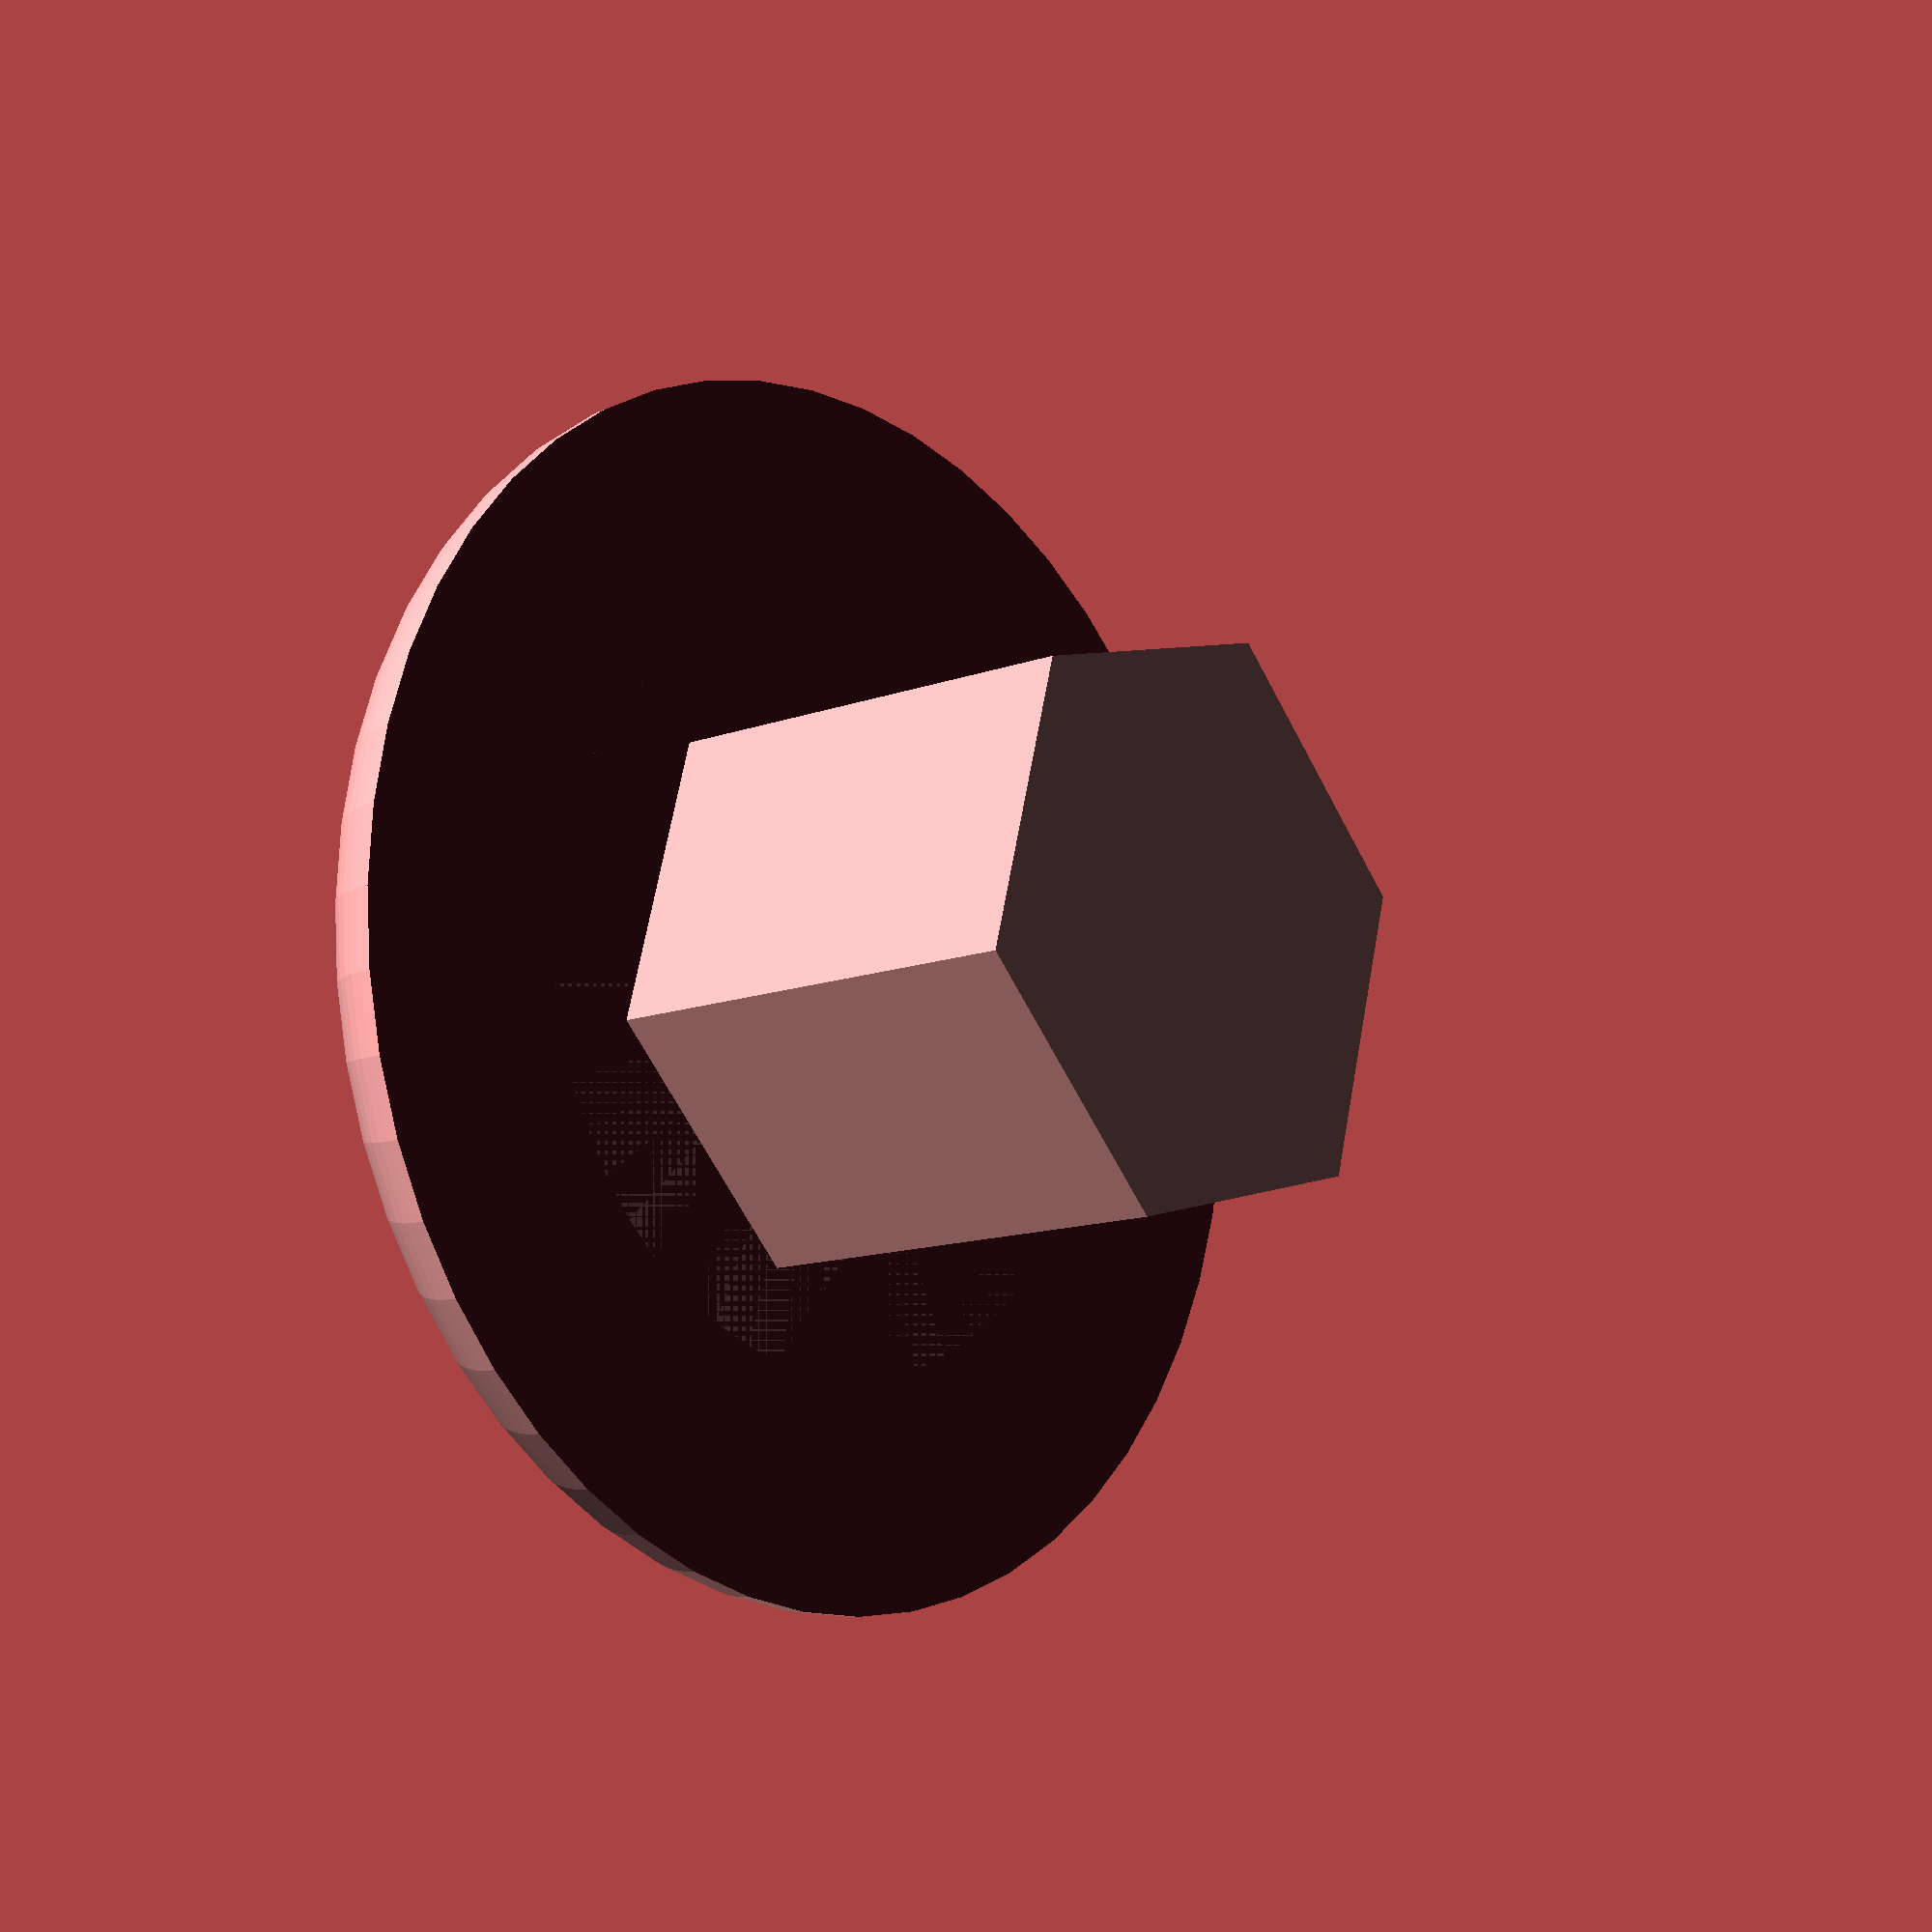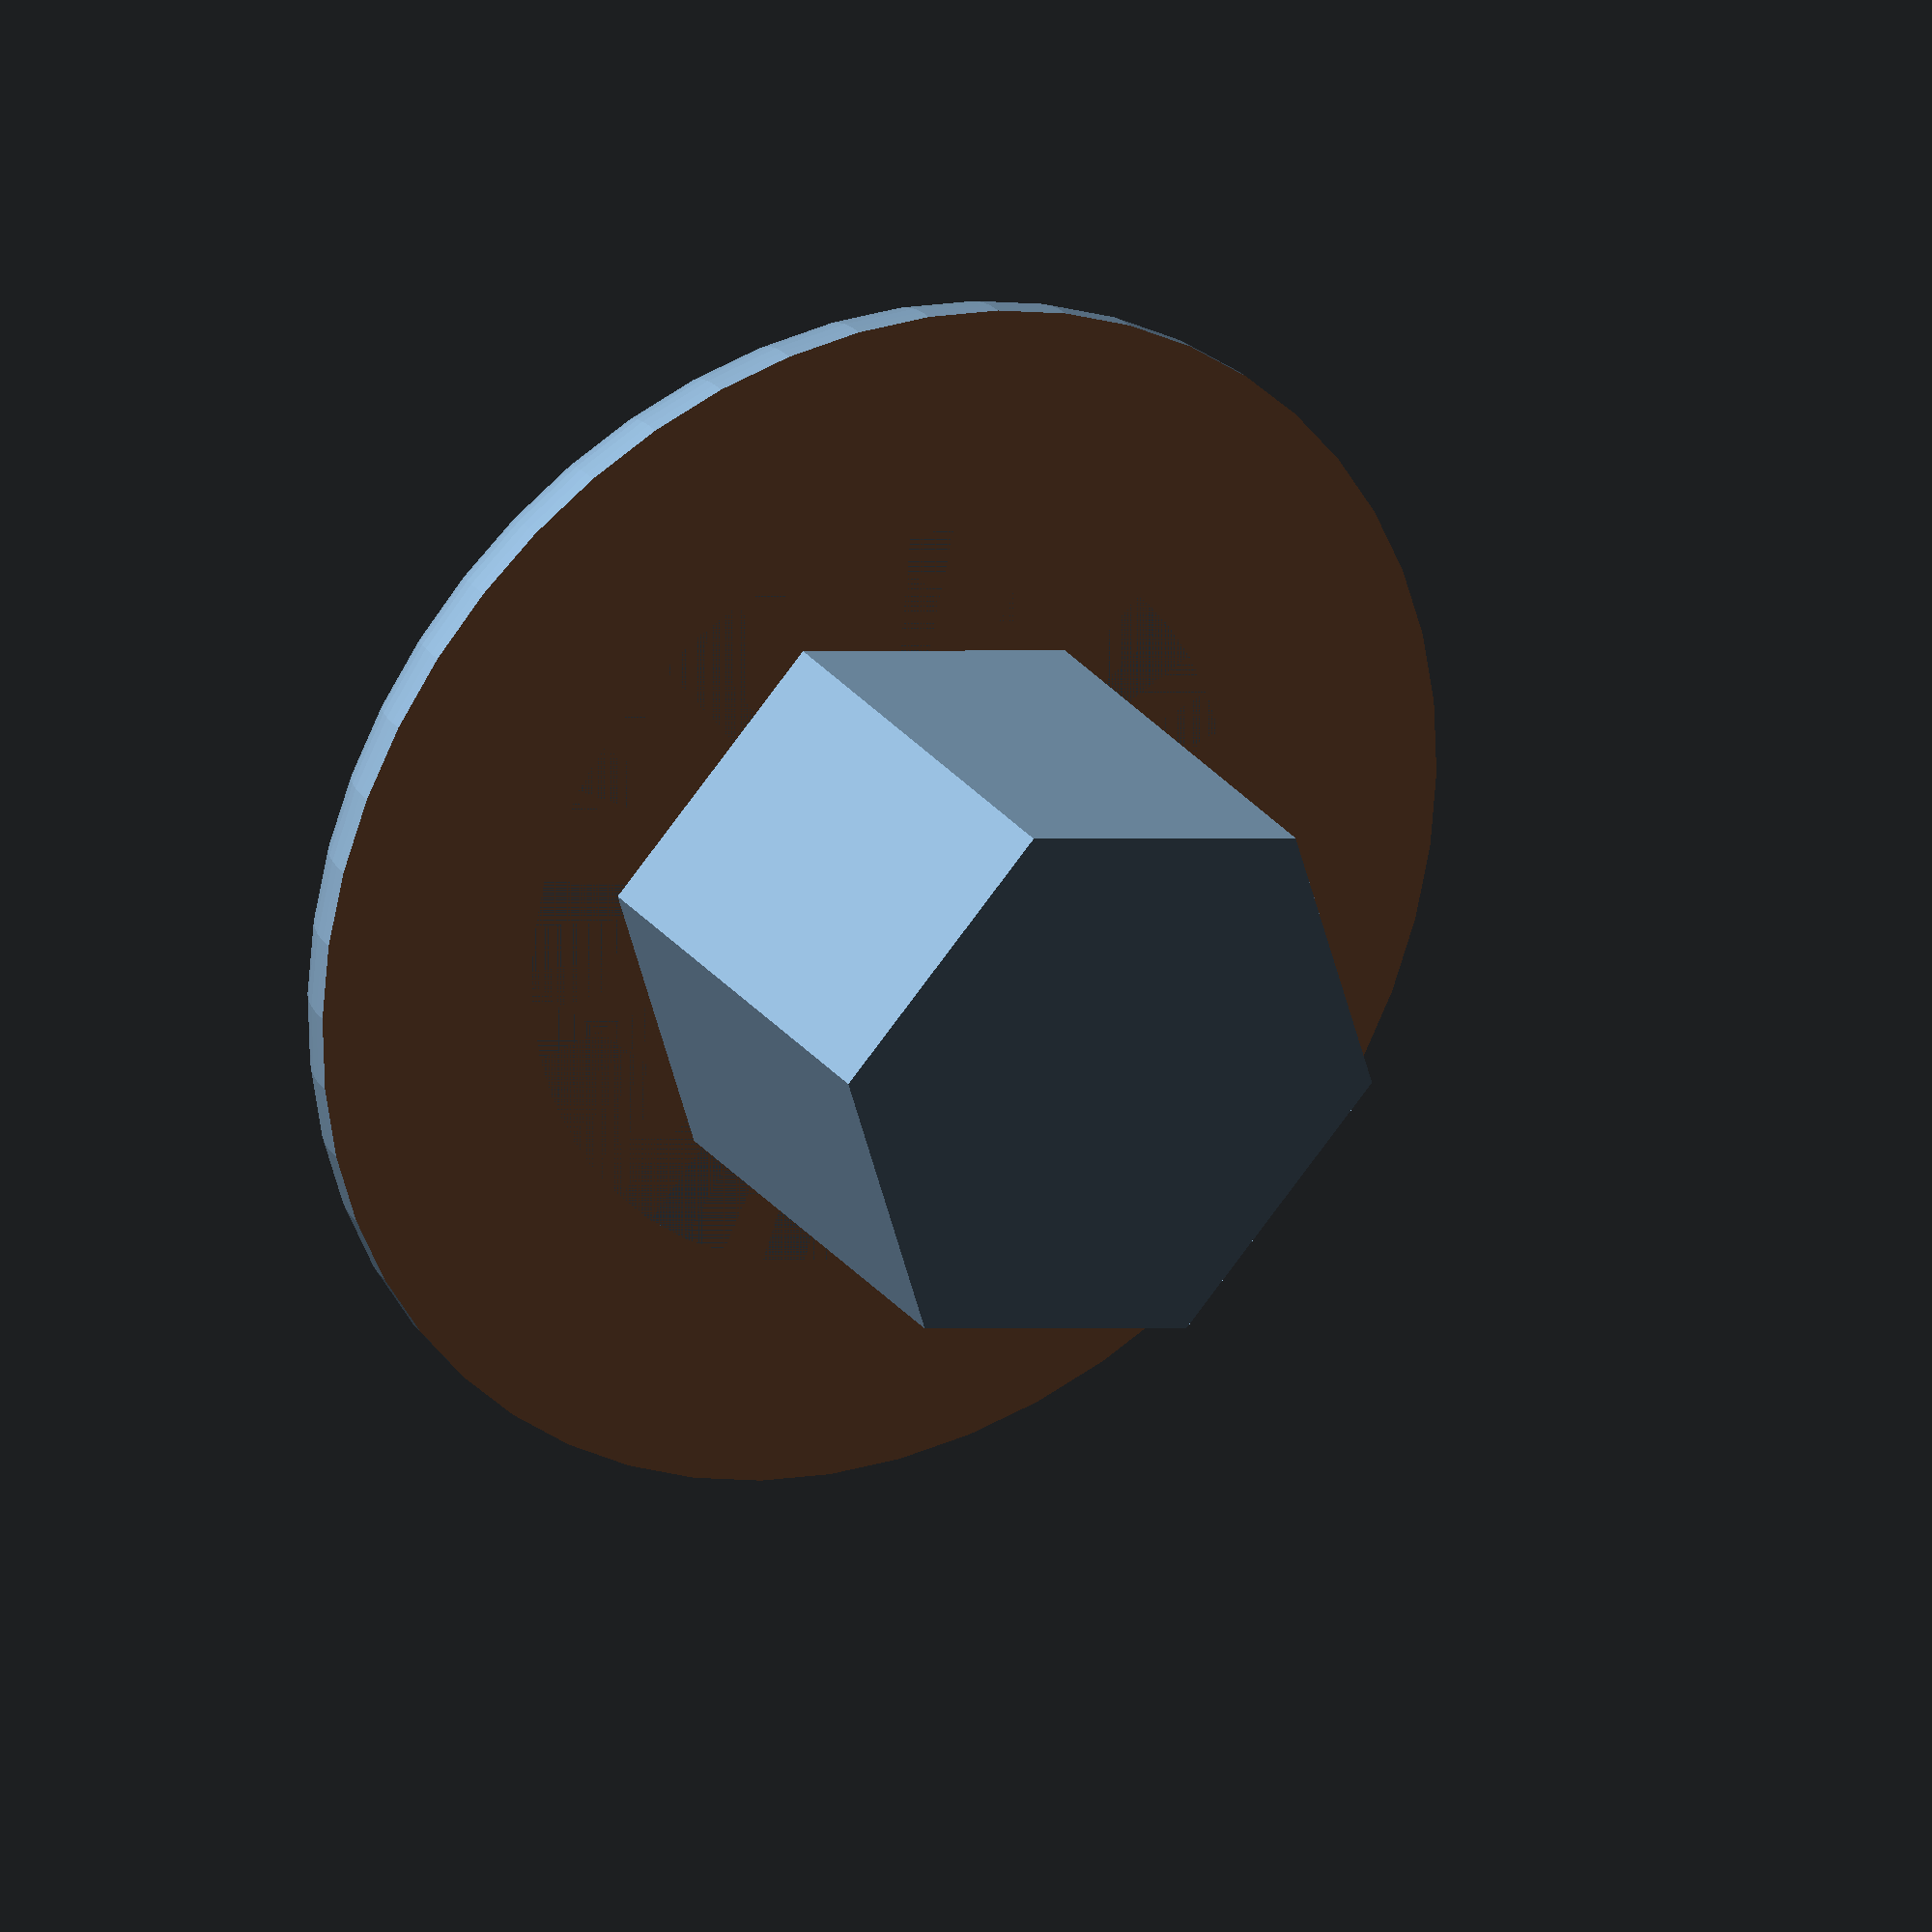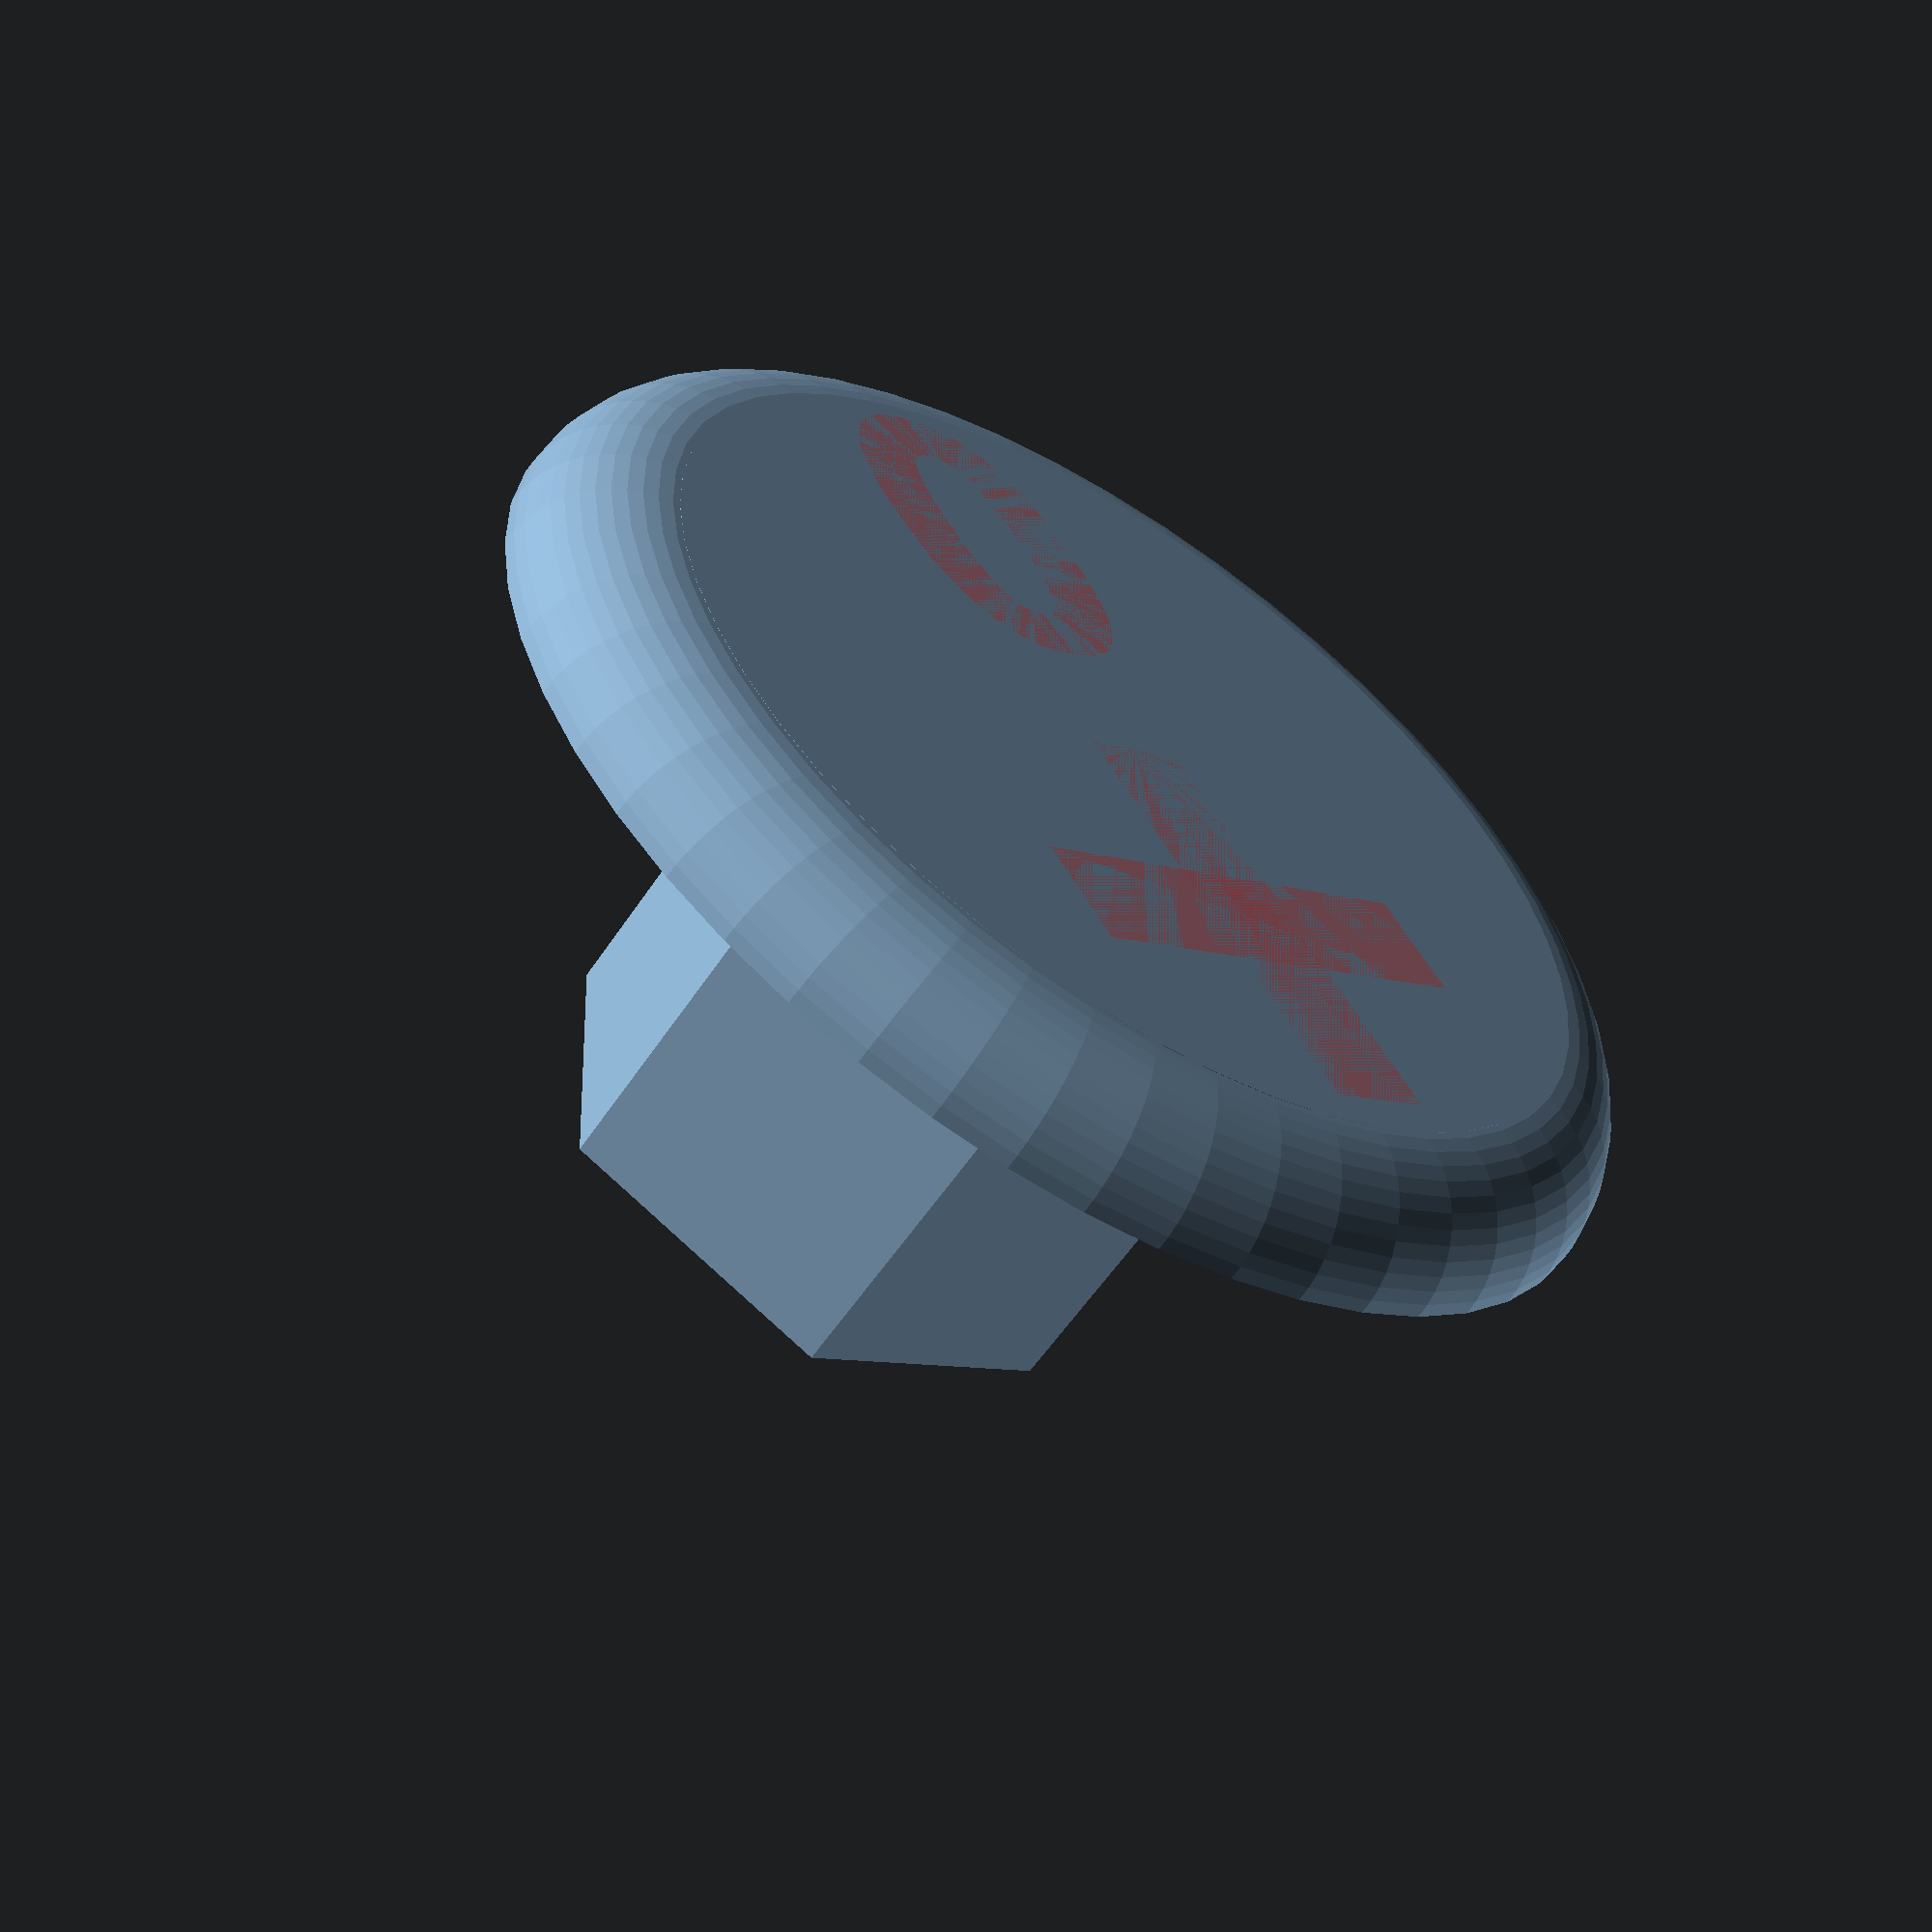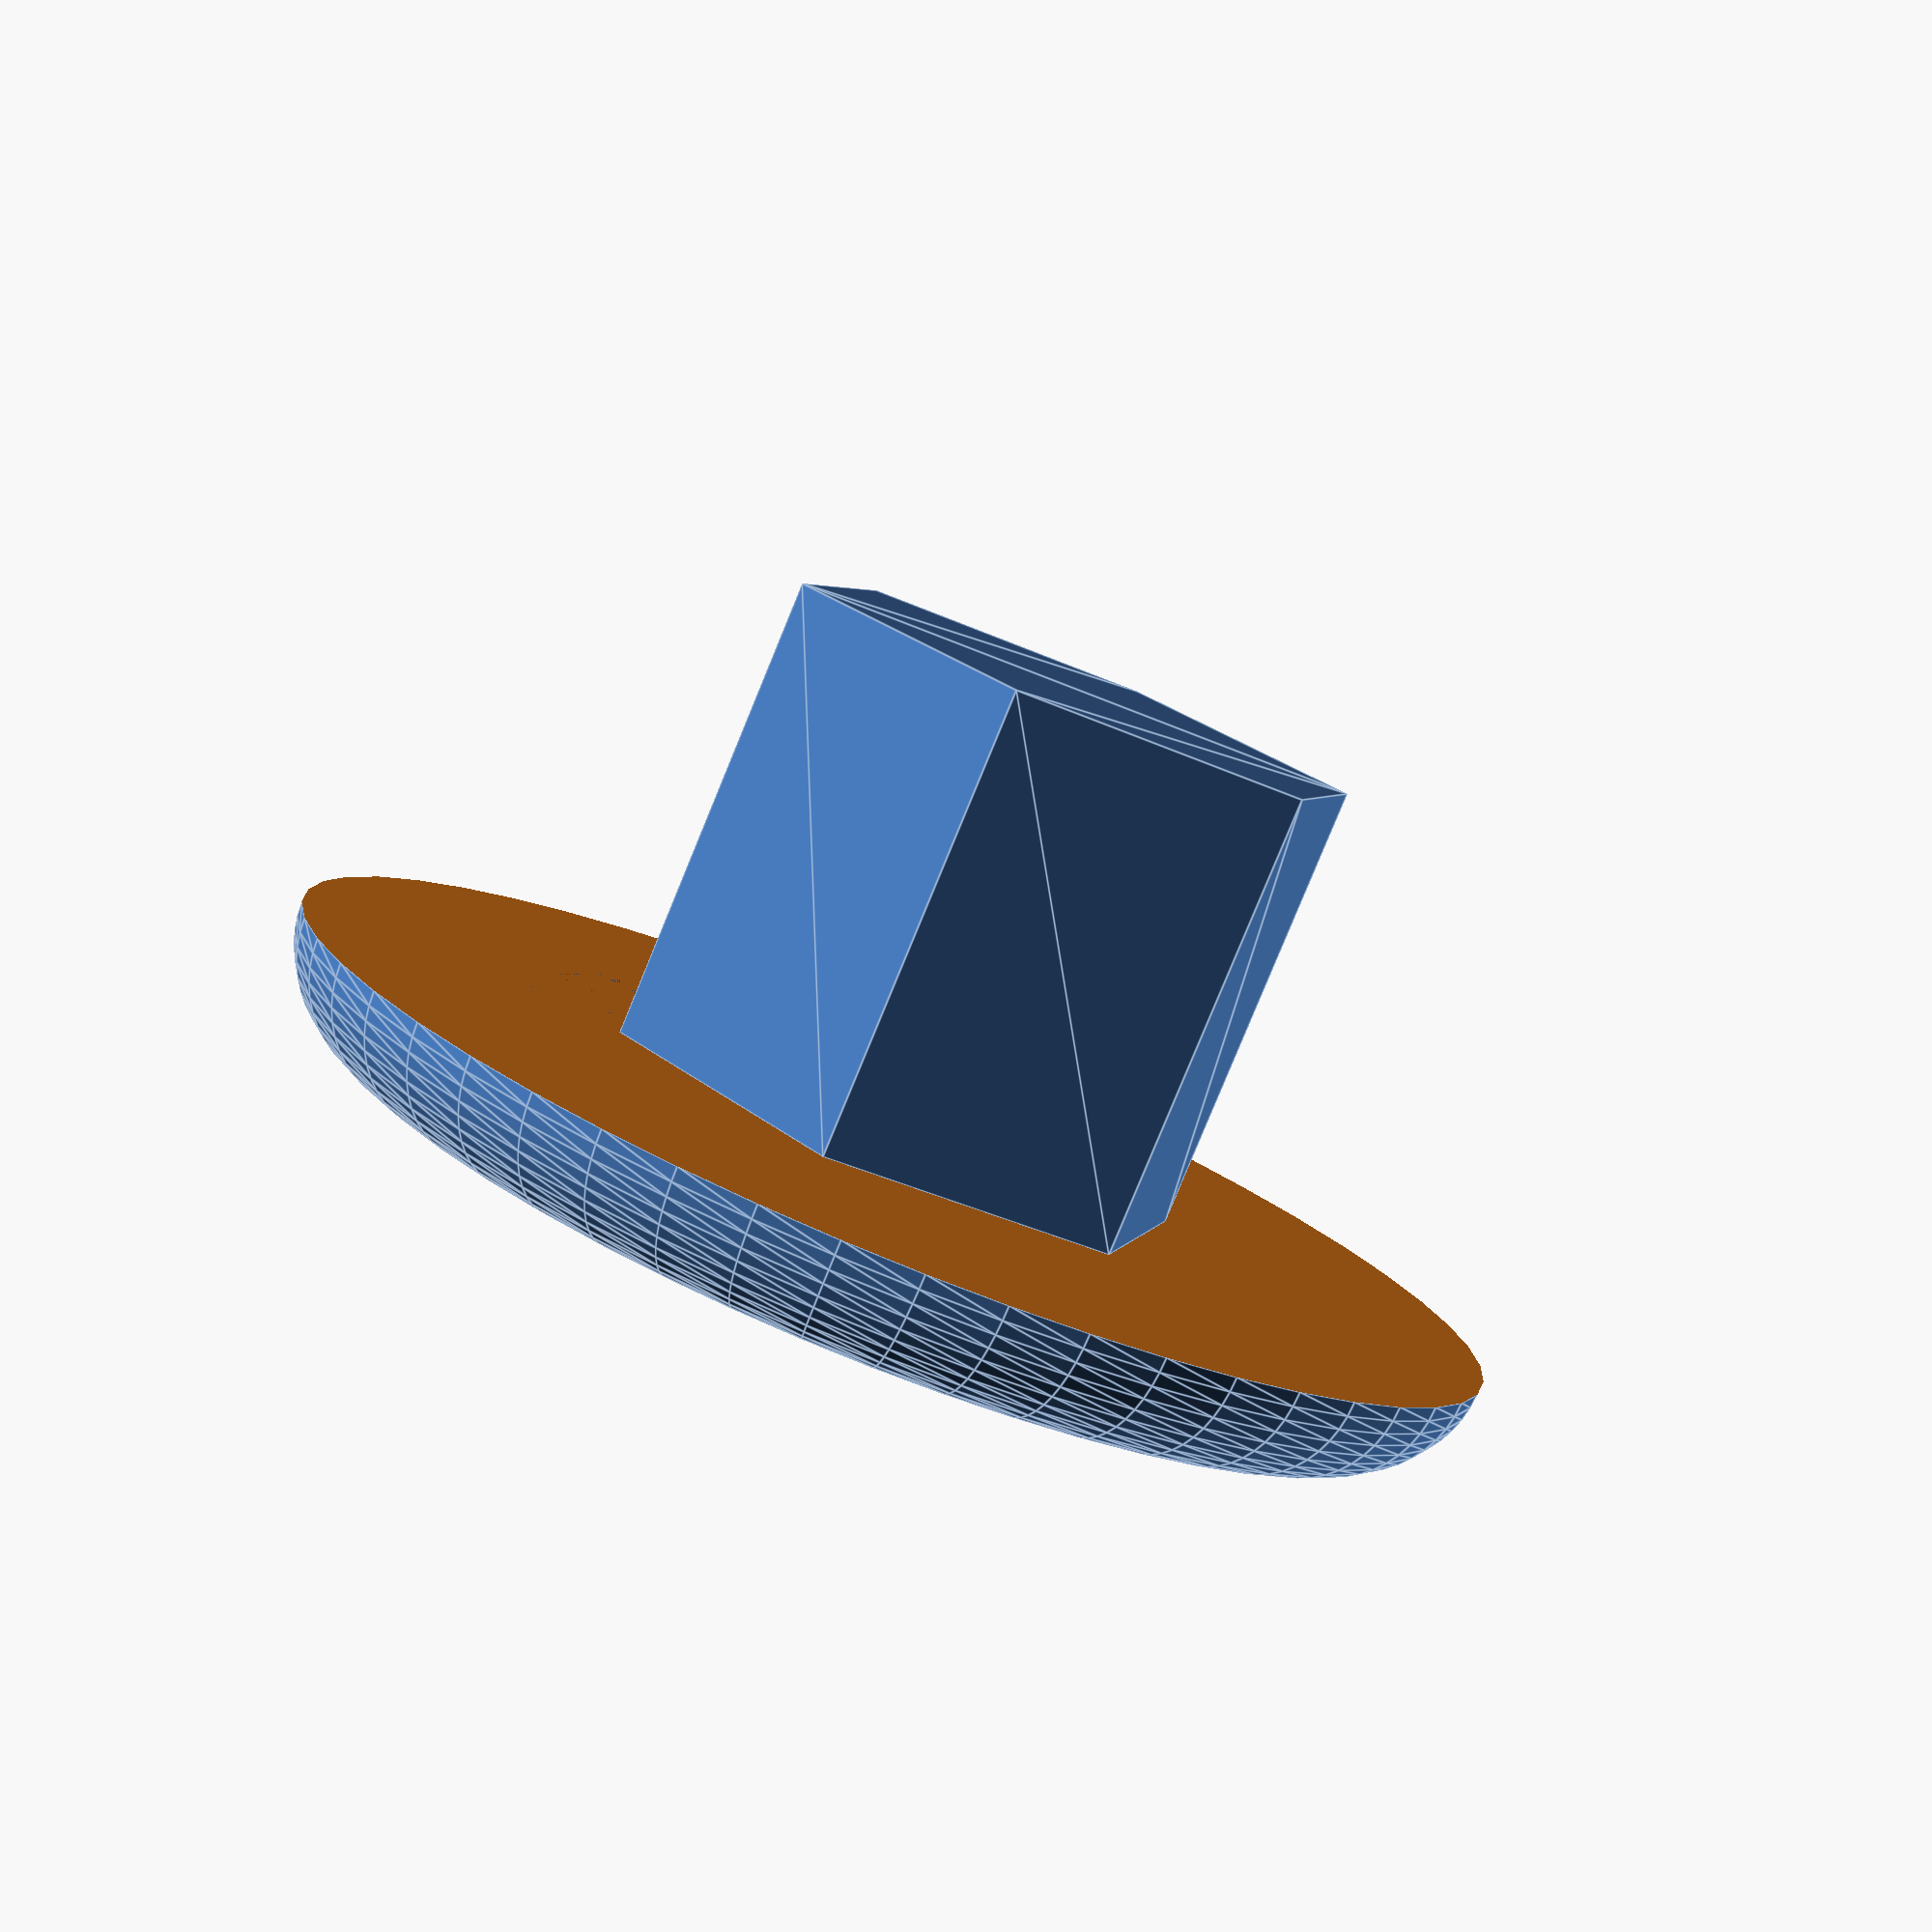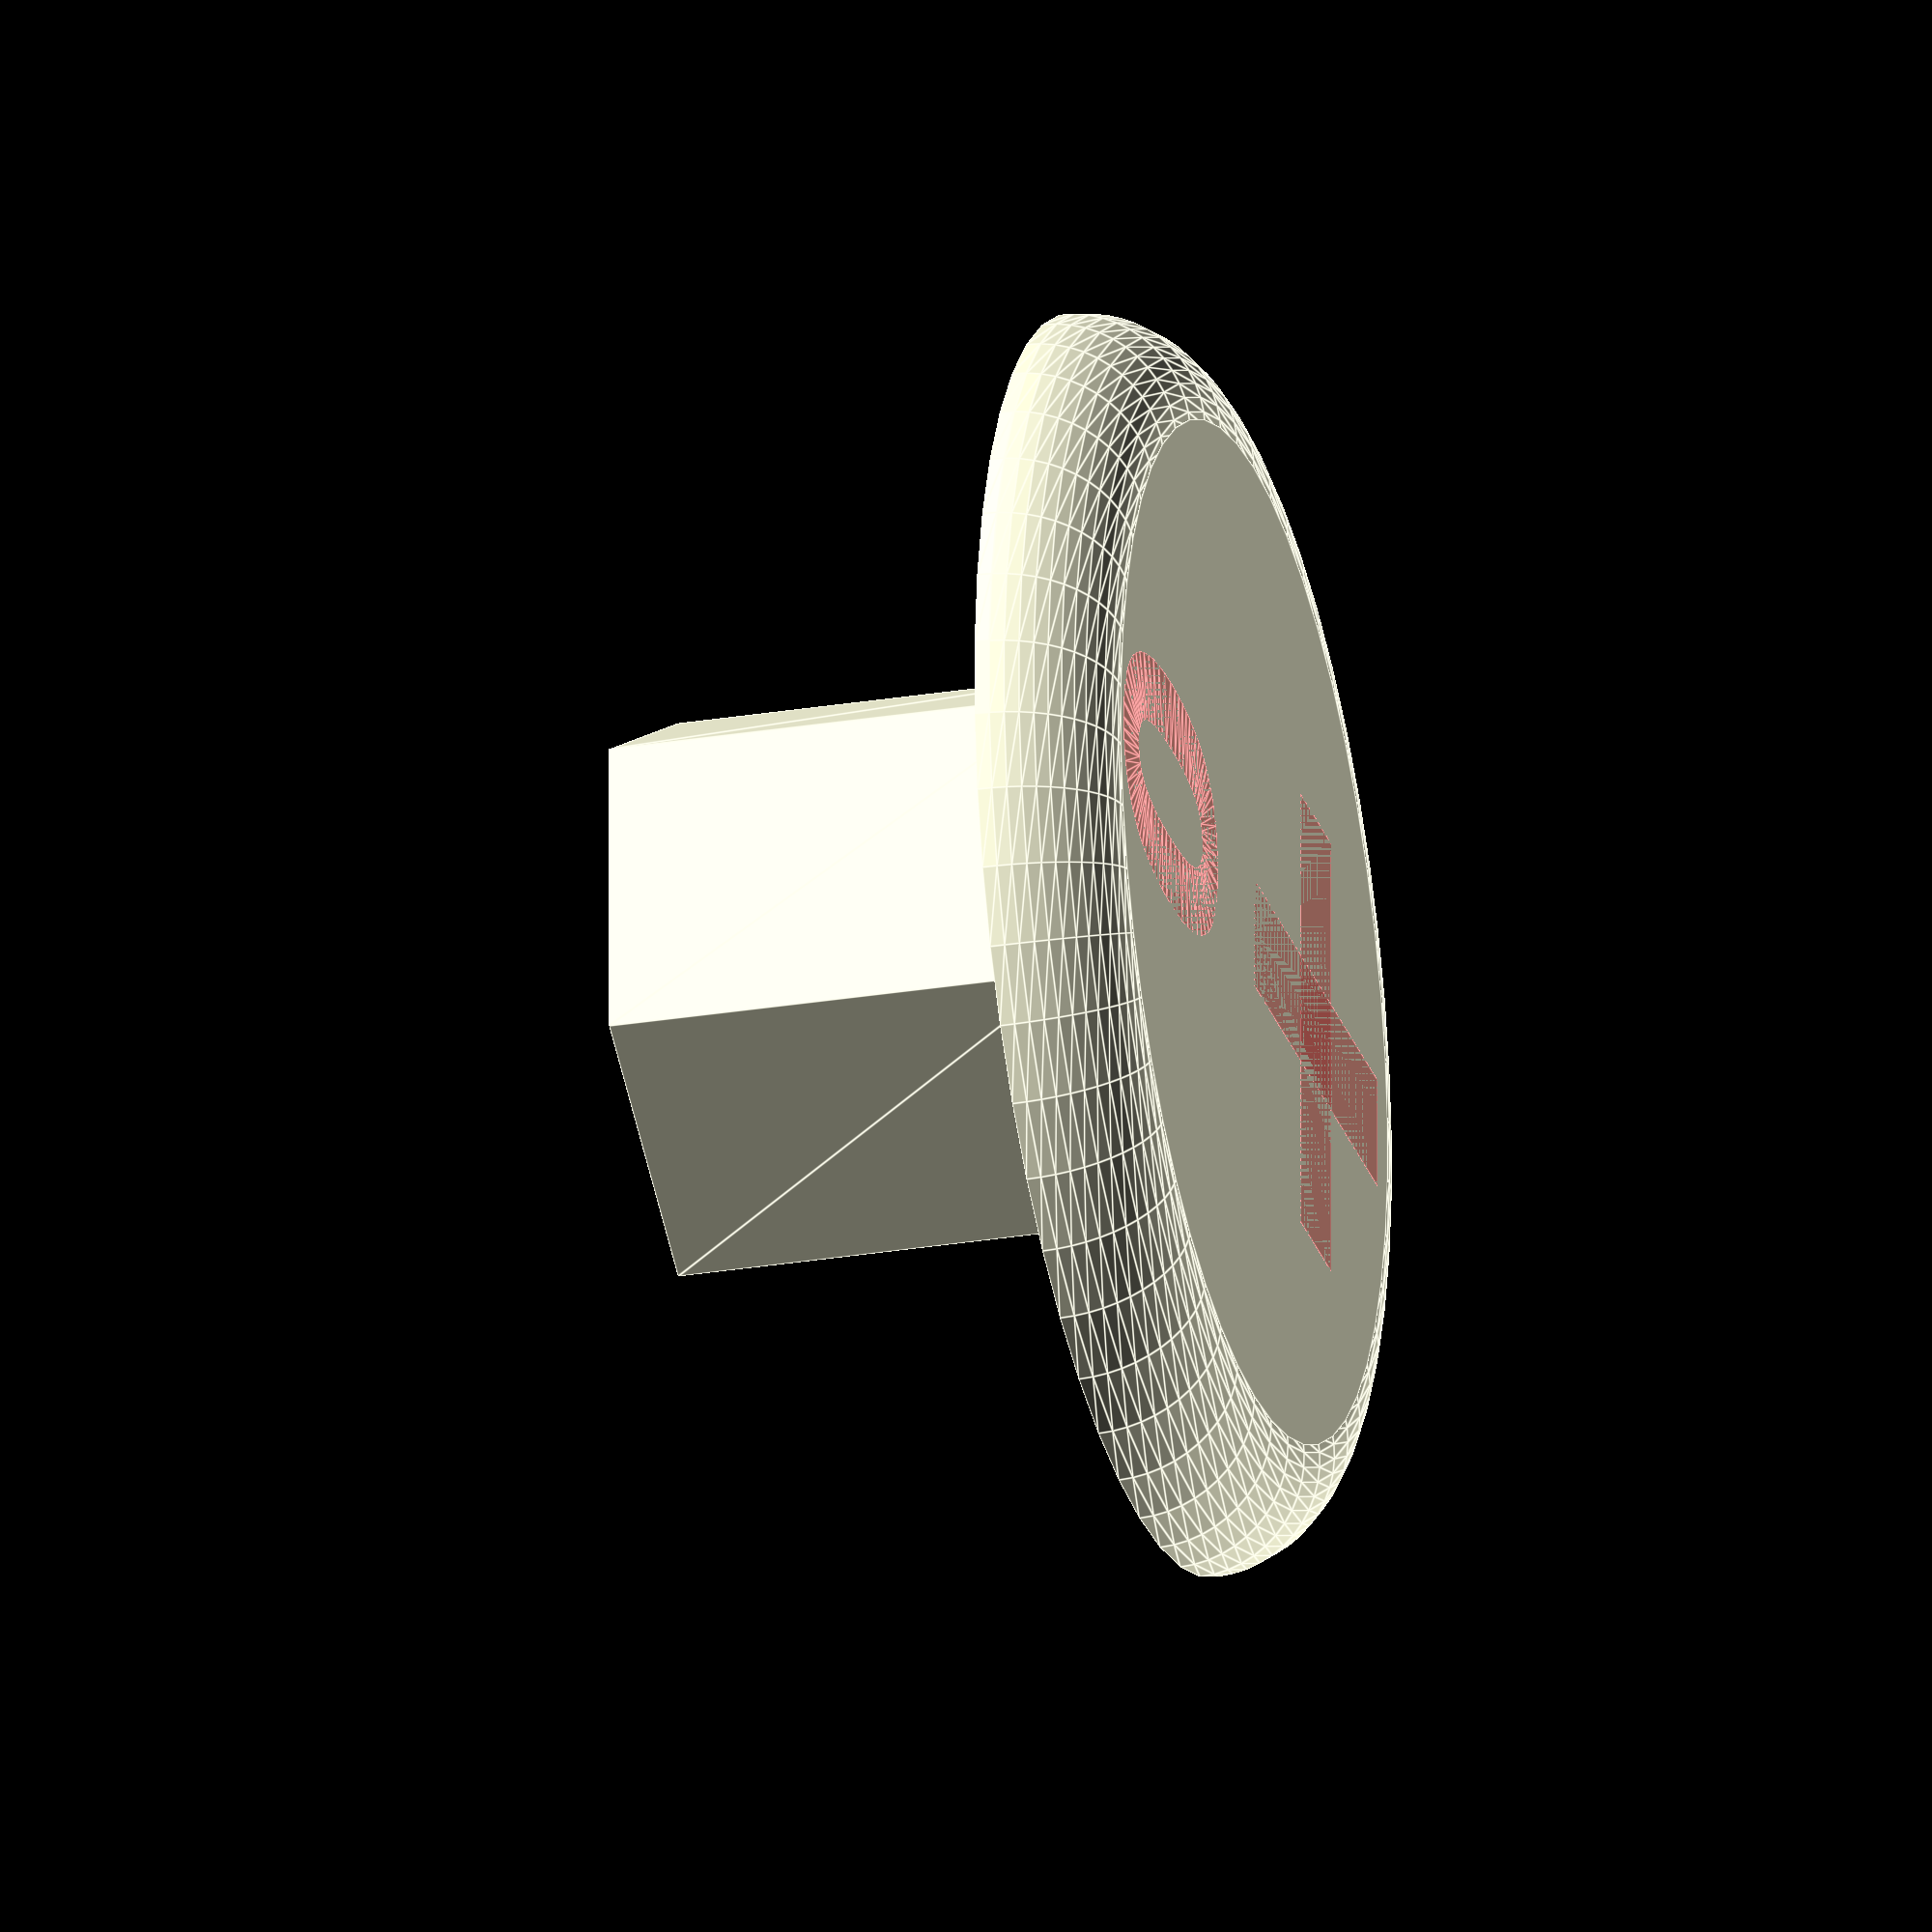
<openscad>
$fn = 50;


union() {
	difference() {
		union() {
			cylinder(h = 1.5000000000, r = 6.5000000000);
			rotate_extrude(angle = 360) {
				translate(v = [6.5000000000, 0, 0]) {
					circle(r = 1.5000000000);
				}
			}
		}
		union() {
			translate(v = [-25.0000000000, -25.0000000000, -50]) {
				cube(size = [50, 50, 50]);
			}
			#translate(v = [-3.0000000000, -3.7500000000, 0.5000000000]) {
				cube(size = [6, 1.5000000000, 1]);
			}
			#translate(v = [-0.7500000000, -6.0000000000, 0.5000000000]) {
				cube(size = [1.5000000000, 6, 1]);
			}
			#translate(v = [0, 4, 0.5000000000]) {
				linear_extrude(height = 1) {
					text(font = "SegoiUI:Bold", halign = "center", size = 4.5000000000, text = "0", valign = "center");
				}
			}
		}
	}
	union() {
		translate(v = [0, 0, -6]) {
			linear_extrude(height = 6) {
				polygon(points = [[3.8658550000, 0.0000000000], [1.9329275000, 3.3479286373], [-1.9329275000, 3.3479286373], [-3.8658550000, 0.0000000000], [-1.9329275000, -3.3479286373], [1.9329275000, -3.3479286373]]);
			}
		}
	}
}
</openscad>
<views>
elev=192.3 azim=194.5 roll=48.6 proj=p view=wireframe
elev=153.3 azim=106.5 roll=28.9 proj=o view=wireframe
elev=237.8 azim=147.1 roll=213.3 proj=p view=solid
elev=261.6 azim=316.4 roll=22.4 proj=p view=edges
elev=206.0 azim=89.9 roll=255.0 proj=o view=edges
</views>
